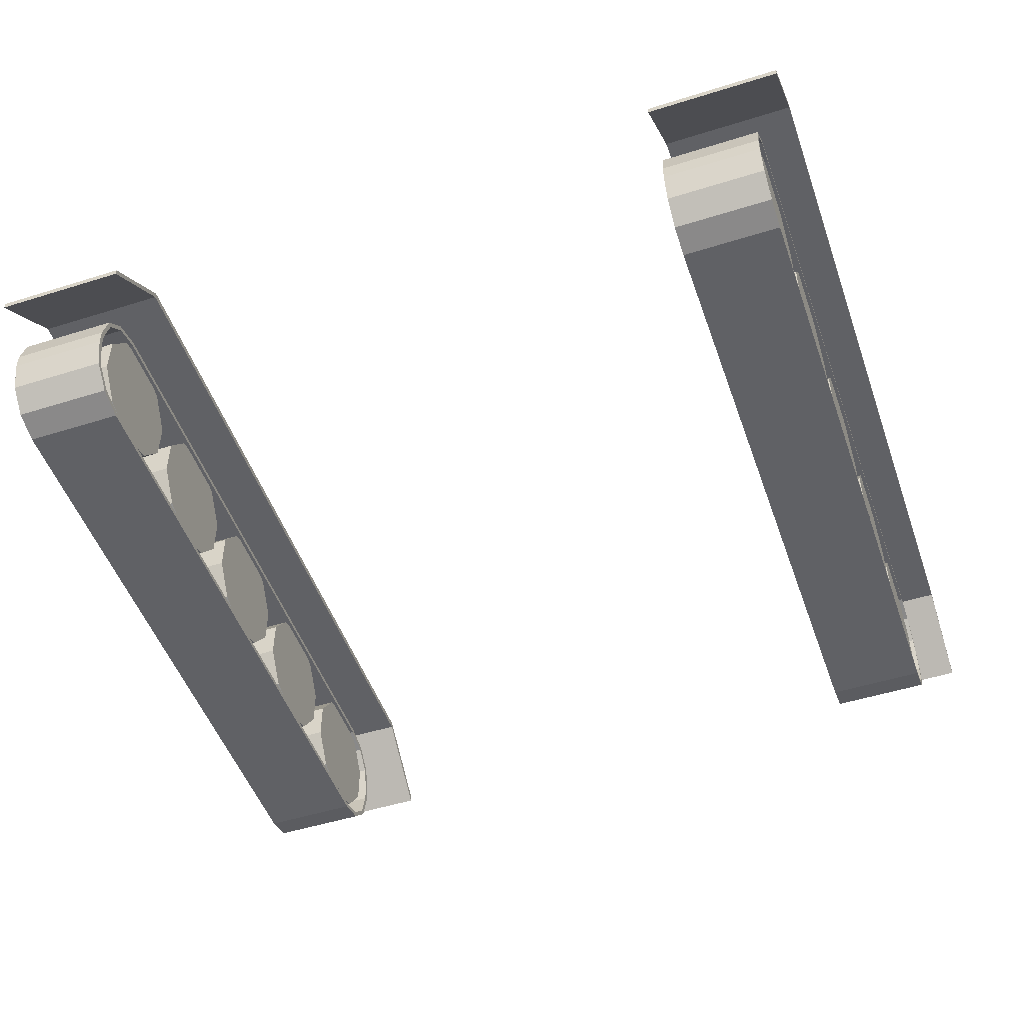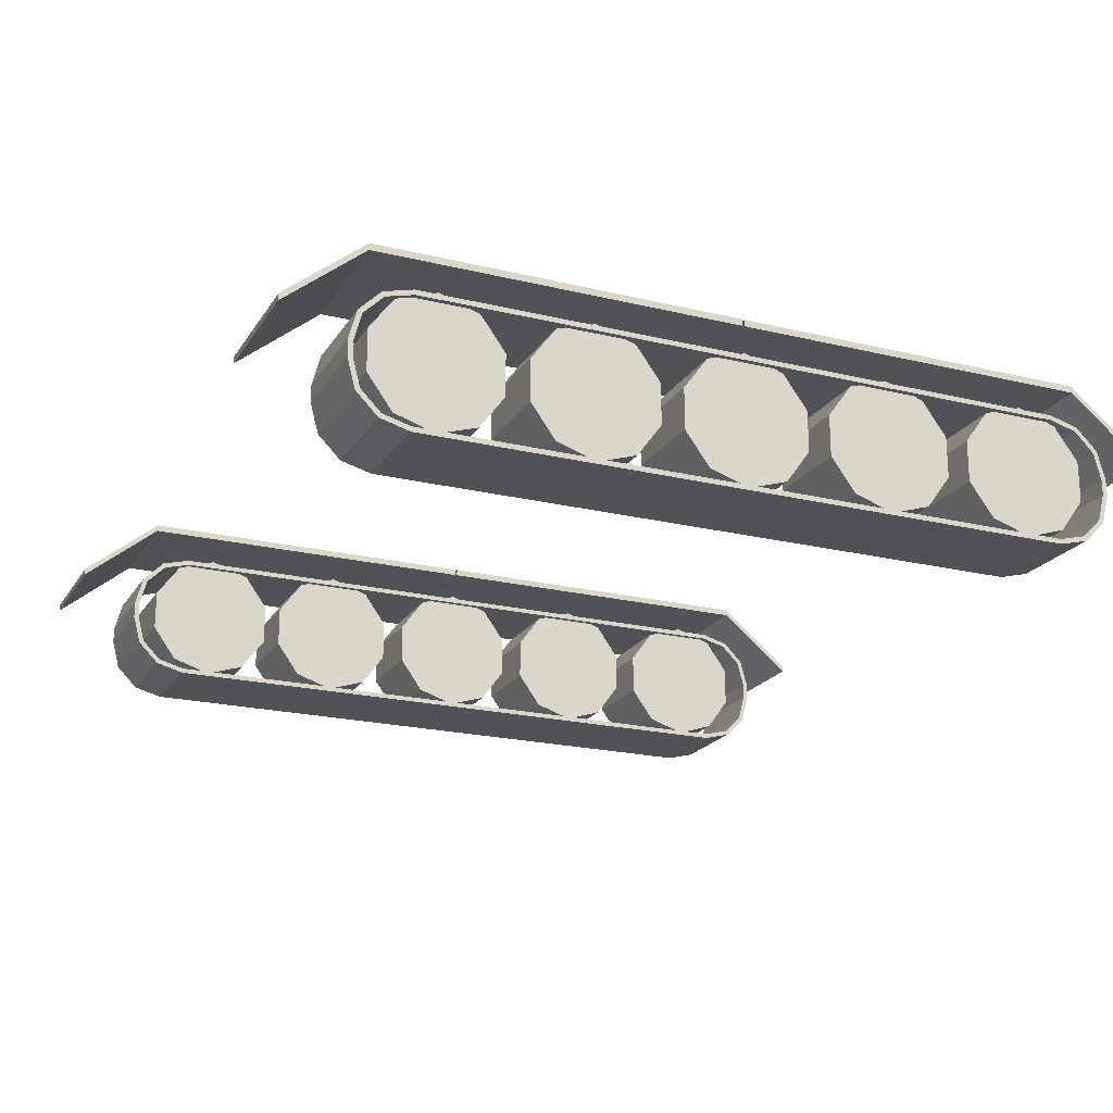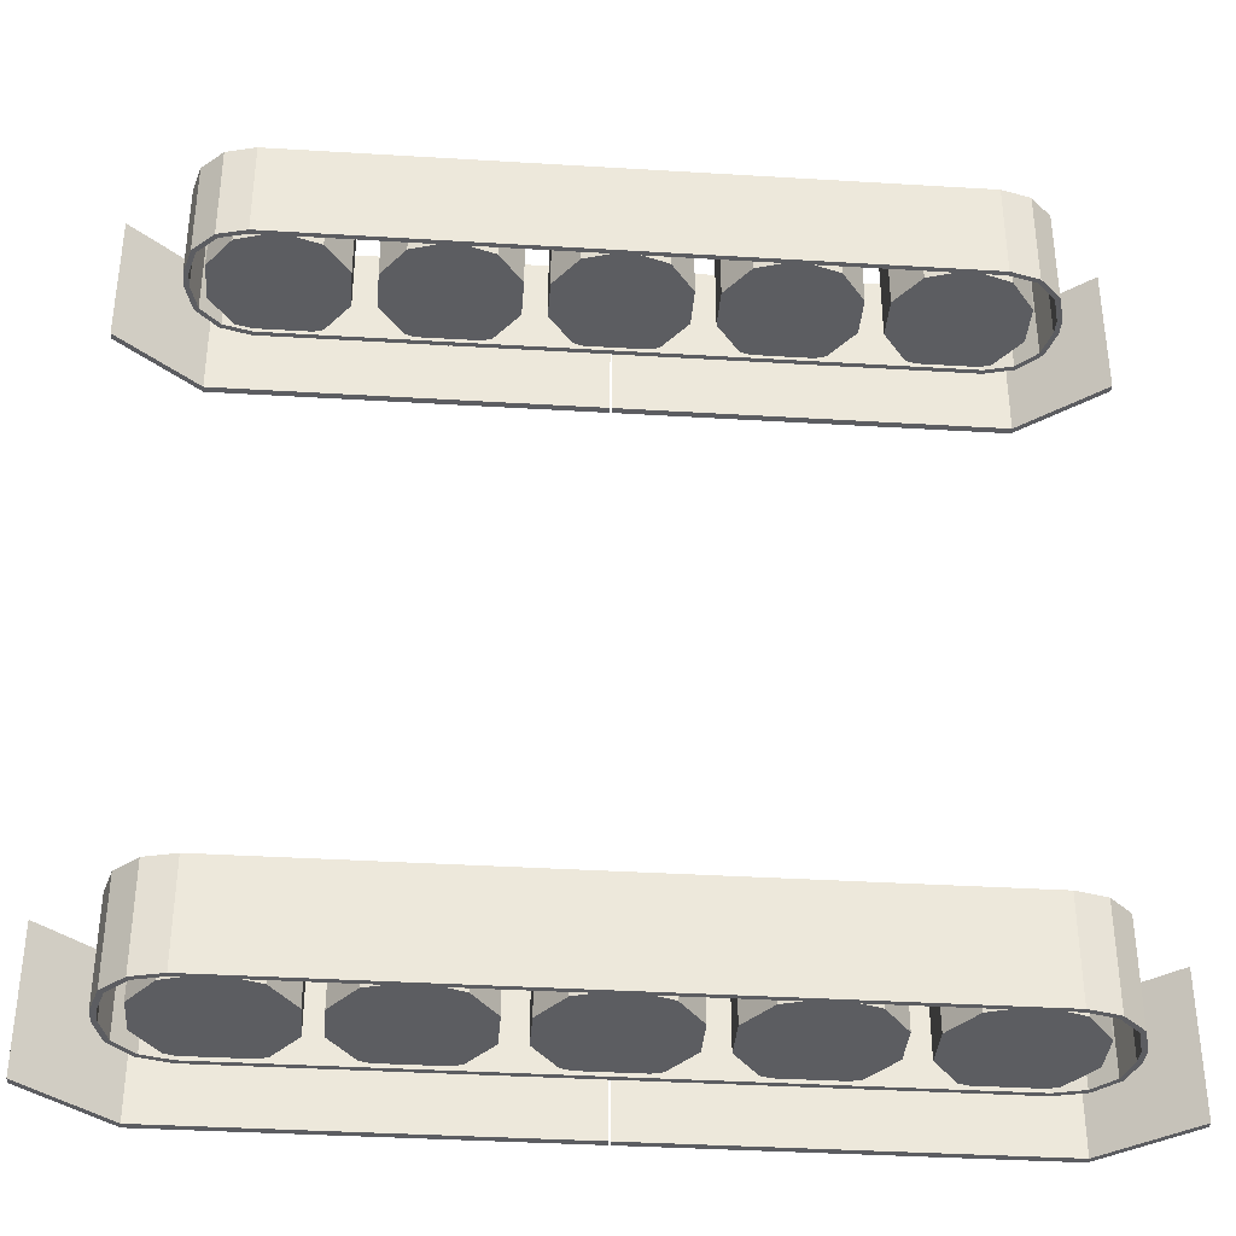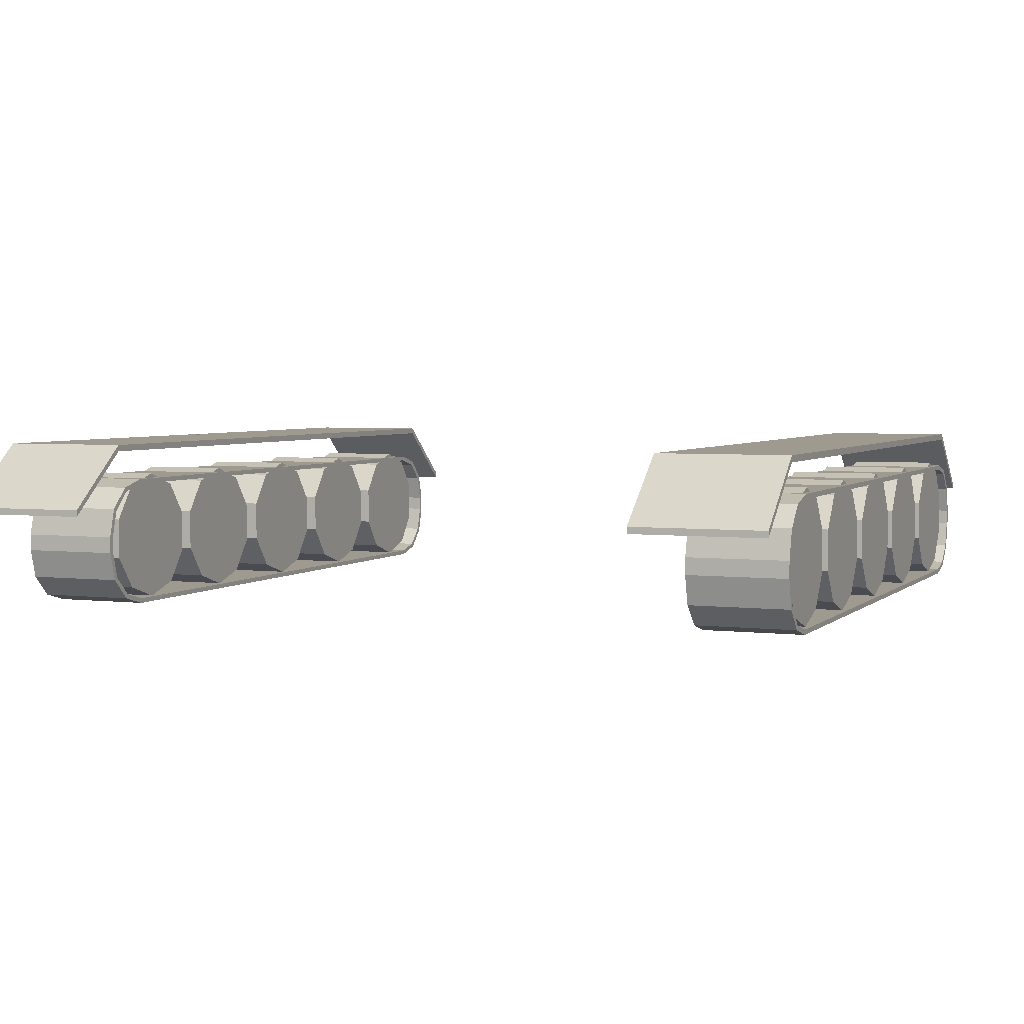
<metadata>
{"format":"obj","ext":"obj","renderer":"f3d","projection":"perspective","resolution":1024,"background":"white","views":[{"elev":-49.8,"azim":109.1,"up":"+Y"},{"elev":-20.6,"azim":-23.7,"up":"+Y"},{"elev":-37.0,"azim":-4.5,"up":"+Z"},{"elev":3.8,"azim":-67.6,"up":"+Y"}]}
</metadata>
<code>
o SZRoata3
v 0 -0.1783 2.022
v 0 -0.1783 2.566
v 0.2351 -0.2547 2.022
v 0.2351 -0.2547 2.566
v 0.3804 -0.4547 2.022
v 0.3804 -0.4547 2.566
v 0.3804 -0.7019 2.022
v 0.3804 -0.7019 2.566
v 0.2351 -0.9019 2.022
v 0.2351 -0.9019 2.566
v 0 -0.9783 2.022
v 0 -0.9783 2.566
v -0.2351 -0.9019 2.022
v -0.2351 -0.9019 2.566
v -0.3804 -0.7019 2.022
v -0.3804 -0.7019 2.566
v -0.3804 -0.4547 2.022
v -0.3804 -0.4547 2.566
v -0.2351 -0.2547 2.022
v -0.2351 -0.2547 2.566
v 0.9 -0.1783 2.022
v 0.9 -0.1783 2.566
v 1.135 -0.2547 2.022
v 1.135 -0.2547 2.566
v 1.28 -0.4547 2.022
v 1.28 -0.4547 2.566
v 1.28 -0.7019 2.022
v 1.28 -0.7019 2.566
v 1.135 -0.9019 2.022
v 1.135 -0.9019 2.566
v 0.9 -0.9783 2.022
v 0.9 -0.9783 2.566
v 0.6649 -0.9019 2.022
v 0.6649 -0.9019 2.566
v 0.5196 -0.7019 2.022
v 0.5196 -0.7019 2.566
v 0.5196 -0.4547 2.022
v 0.5196 -0.4547 2.566
v 0.6649 -0.2547 2.022
v 0.6649 -0.2547 2.566
v 1.8 -0.1783 2.022
v 1.8 -0.1783 2.566
v 2.035 -0.2547 2.022
v 2.035 -0.2547 2.566
v 2.18 -0.4547 2.022
v 2.18 -0.4547 2.566
v 2.18 -0.7019 2.022
v 2.18 -0.7019 2.566
v 2.035 -0.9019 2.022
v 2.035 -0.9019 2.566
v 1.8 -0.9783 2.022
v 1.8 -0.9783 2.566
v 1.565 -0.9019 2.022
v 1.565 -0.9019 2.566
v 1.42 -0.7019 2.022
v 1.42 -0.7019 2.566
v 1.42 -0.4547 2.022
v 1.42 -0.4547 2.566
v 1.565 -0.2547 2.022
v 1.565 -0.2547 2.566
v -0.9 -0.1783 2.022
v -0.9 -0.1783 2.566
v -0.6649 -0.2547 2.022
v -0.6649 -0.2547 2.566
v -0.5196 -0.4547 2.022
v -0.5196 -0.4547 2.566
v -0.5196 -0.7019 2.022
v -0.5196 -0.7019 2.566
v -0.6649 -0.9019 2.022
v -0.6649 -0.9019 2.566
v -0.9 -0.9783 2.022
v -0.9 -0.9783 2.566
v -1.135 -0.9019 2.022
v -1.135 -0.9019 2.566
v -1.28 -0.7019 2.022
v -1.28 -0.7019 2.566
v -1.28 -0.4547 2.022
v -1.28 -0.4547 2.566
v -1.135 -0.2547 2.022
v -1.135 -0.2547 2.566
v -1.8 -0.1783 2.022
v -1.8 -0.1783 2.566
v -1.565 -0.2547 2.022
v -1.565 -0.2547 2.566
v -1.42 -0.4547 2.022
v -1.42 -0.4547 2.566
v -1.42 -0.7019 2.022
v -1.42 -0.7019 2.566
v -1.565 -0.9019 2.022
v -1.565 -0.9019 2.566
v -1.8 -0.9783 2.022
v -1.8 -0.9783 2.566
v -2.035 -0.9019 2.022
v -2.035 -0.9019 2.566
v -2.18 -0.7019 2.022
v -2.18 -0.7019 2.566
v -2.18 -0.4547 2.022
v -2.18 -0.4547 2.566
v -2.035 -0.2547 2.022
v -2.035 -0.2547 2.566
v 2.174 -0.02 2.581
v 2.174 0.02 2.581
v 2.174 -0.02 1.781
v 2.174 0.02 1.781
v -0.003815 0.02 1.781
v -0.003815 -0.02 2.581
v -0.003815 -0.02 1.781
v -0.003815 0.02 2.581
v 2.643 -0.4061 2.581
v 2.643 -0.3661 2.581
v 2.643 -0.4061 1.781
v 2.643 -0.3661 1.781
v -2.193 -0.02 2.581
v -2.193 0.02 2.581
v -2.193 -0.02 1.781
v -2.193 0.02 1.781
v -0.01515 0.02 1.781
v -0.01515 -0.02 2.581
v -0.01515 -0.02 1.781
v -0.01515 0.02 2.581
v -2.662 -0.4061 2.581
v -2.662 -0.3661 2.581
v -2.662 -0.4061 1.781
v -2.662 -0.3661 1.781
v -2.296 -0.656 2.6
v -1.946 -1.006 2.6
v -2.249 -0.831 2.6
v -2.121 -0.9591 2.6
v -1.946 -0.206 2.6
v -2.296 -0.556 2.6
v -2.121 -0.2529 2.6
v -2.249 -0.381 2.6
v -1.946 -1.006 2.001
v -2.296 -0.656 2.001
v -2.121 -0.9591 2.001
v -2.249 -0.831 2.001
v -2.296 -0.556 2.001
v -1.946 -0.206 2.001
v -2.249 -0.381 2.001
v -2.121 -0.2529 2.001
v 1.995 -1.006 2.6
v 2.345 -0.656 2.6
v 2.17 -0.9591 2.6
v 2.298 -0.831 2.6
v 2.345 -0.556 2.6
v 1.995 -0.206 2.6
v 2.298 -0.381 2.6
v 2.17 -0.2529 2.6
v 2.345 -0.656 2.001
v 1.995 -1.006 2.001
v 2.298 -0.831 2.001
v 2.17 -0.9591 2.001
v 1.995 -0.206 2.001
v 2.345 -0.556 2.001
v 2.17 -0.2529 2.001
v 2.298 -0.381 2.001
v -2.266 -0.6521 2.6
v -1.942 -0.9763 2.6
v -2.223 -0.816 2.6
v -2.106 -0.9332 2.6
v -1.942 -0.2358 2.6
v -2.266 -0.5599 2.6
v -2.106 -0.2789 2.6
v -2.223 -0.396 2.6
v -1.942 -0.9763 2.001
v -2.266 -0.6521 2.001
v -2.106 -0.9332 2.001
v -2.223 -0.816 2.001
v -2.266 -0.5599 2.001
v -1.942 -0.2358 2.001
v -2.223 -0.396 2.001
v -2.106 -0.2789 2.001
v 1.991 -0.9763 2.6
v 2.315 -0.6521 2.6
v 2.155 -0.9332 2.6
v 2.272 -0.816 2.6
v 2.315 -0.5599 2.6
v 1.991 -0.2358 2.6
v 2.272 -0.396 2.6
v 2.155 -0.2789 2.6
v 2.315 -0.6521 2.001
v 1.991 -0.9763 2.001
v 2.272 -0.816 2.001
v 2.155 -0.9332 2.001
v 1.991 -0.2358 2.001
v 2.315 -0.5599 2.001
v 2.155 -0.2789 2.001
v 2.272 -0.396 2.001
v -0.01788 -0.1783 -2.349
v -0.01788 -0.1783 -1.805
v 0.2172 -0.2547 -2.349
v 0.2172 -0.2547 -1.805
v 0.3625 -0.4547 -2.349
v 0.3625 -0.4547 -1.805
v 0.3625 -0.7019 -2.349
v 0.3625 -0.7019 -1.805
v 0.2172 -0.9019 -2.349
v 0.2172 -0.9019 -1.805
v -0.01788 -0.9783 -2.349
v -0.01788 -0.9783 -1.805
v -0.253 -0.9019 -2.349
v -0.253 -0.9019 -1.805
v -0.3983 -0.7019 -2.349
v -0.3983 -0.7019 -1.805
v -0.3983 -0.4547 -2.349
v -0.3983 -0.4547 -1.805
v -0.253 -0.2547 -2.349
v -0.253 -0.2547 -1.805
v 0.8821 -0.1783 -2.349
v 0.8821 -0.1783 -1.805
v 1.117 -0.2547 -2.349
v 1.117 -0.2547 -1.805
v 1.263 -0.4547 -2.349
v 1.263 -0.4547 -1.805
v 1.263 -0.7019 -2.349
v 1.263 -0.7019 -1.805
v 1.117 -0.9019 -2.349
v 1.117 -0.9019 -1.805
v 0.8821 -0.9783 -2.349
v 0.8821 -0.9783 -1.805
v 0.647 -0.9019 -2.349
v 0.647 -0.9019 -1.805
v 0.5017 -0.7019 -2.349
v 0.5017 -0.7019 -1.805
v 0.5017 -0.4547 -2.349
v 0.5017 -0.4547 -1.805
v 0.647 -0.2547 -2.349
v 0.647 -0.2547 -1.805
v 1.782 -0.1783 -2.349
v 1.782 -0.1783 -1.805
v 2.017 -0.2547 -2.349
v 2.017 -0.2547 -1.805
v 2.163 -0.4547 -2.349
v 2.163 -0.4547 -1.805
v 2.163 -0.7019 -2.349
v 2.163 -0.7019 -1.805
v 2.017 -0.9019 -2.349
v 2.017 -0.9019 -1.805
v 1.782 -0.9783 -2.349
v 1.782 -0.9783 -1.805
v 1.547 -0.9019 -2.349
v 1.547 -0.9019 -1.805
v 1.402 -0.7019 -2.349
v 1.402 -0.7019 -1.805
v 1.402 -0.4547 -2.349
v 1.402 -0.4547 -1.805
v 1.547 -0.2547 -2.349
v 1.547 -0.2547 -1.805
v -0.9179 -0.1783 -2.349
v -0.9179 -0.1783 -1.805
v -0.6828 -0.2547 -2.349
v -0.6828 -0.2547 -1.805
v -0.5375 -0.4547 -2.349
v -0.5375 -0.4547 -1.805
v -0.5375 -0.7019 -2.349
v -0.5375 -0.7019 -1.805
v -0.6828 -0.9019 -2.349
v -0.6828 -0.9019 -1.805
v -0.9179 -0.9783 -2.349
v -0.9179 -0.9783 -1.805
v -1.153 -0.9019 -2.349
v -1.153 -0.9019 -1.805
v -1.298 -0.7019 -2.349
v -1.298 -0.7019 -1.805
v -1.298 -0.4547 -2.349
v -1.298 -0.4547 -1.805
v -1.153 -0.2547 -2.349
v -1.153 -0.2547 -1.805
v -1.782 -0.1783 -2.349
v -1.782 -0.1783 -1.805
v -1.547 -0.2547 -2.349
v -1.547 -0.2547 -1.805
v -1.402 -0.4547 -2.349
v -1.402 -0.4547 -1.805
v -1.402 -0.7019 -2.349
v -1.402 -0.7019 -1.805
v -1.547 -0.9019 -2.349
v -1.547 -0.9019 -1.805
v -1.782 -0.9783 -2.349
v -1.782 -0.9783 -1.805
v -2.017 -0.9019 -2.349
v -2.017 -0.9019 -1.805
v -2.163 -0.7019 -2.349
v -2.163 -0.7019 -1.805
v -2.163 -0.4547 -2.349
v -2.163 -0.4547 -1.805
v -2.017 -0.2547 -2.349
v -2.017 -0.2547 -1.805
v 2.174 -0.02 -1.78
v 2.174 0.02 -1.78
v 2.174 -0.02 -2.581
v 2.174 0.02 -2.581
v -0.003816 0.02 -2.581
v -0.003816 -0.02 -1.78
v -0.003816 -0.02 -2.581
v -0.003816 0.02 -1.78
v 2.643 -0.4061 -1.78
v 2.643 -0.3661 -1.78
v 2.643 -0.4061 -2.581
v 2.643 -0.3661 -2.581
v -2.193 -0.02 -1.78
v -2.193 0.02 -1.78
v -2.193 -0.02 -2.581
v -2.193 0.02 -2.581
v -0.01515 0.02 -2.581
v -0.01515 -0.02 -1.78
v -0.01515 -0.02 -2.581
v -0.01515 0.02 -1.78
v -2.662 -0.4061 -1.78
v -2.662 -0.3661 -1.78
v -2.662 -0.4061 -2.581
v -2.662 -0.3661 -2.581
v -2.314 -0.656 -1.771
v -1.964 -1.006 -1.771
v -2.267 -0.831 -1.771
v -2.139 -0.9591 -1.771
v -1.964 -0.206 -1.771
v -2.314 -0.556 -1.771
v -2.139 -0.2529 -1.771
v -2.267 -0.381 -1.771
v -1.964 -1.006 -2.37
v -2.314 -0.656 -2.37
v -2.139 -0.9591 -2.37
v -2.267 -0.831 -2.37
v -2.314 -0.556 -2.37
v -1.964 -0.206 -2.37
v -2.267 -0.381 -2.37
v -2.139 -0.2529 -2.37
v 1.977 -1.006 -1.771
v 2.327 -0.656 -1.771
v 2.152 -0.9591 -1.771
v 2.28 -0.831 -1.771
v 2.327 -0.556 -1.771
v 1.977 -0.206 -1.771
v 2.28 -0.381 -1.771
v 2.152 -0.2529 -1.771
v 2.327 -0.656 -2.37
v 1.977 -1.006 -2.37
v 2.28 -0.831 -2.37
v 2.152 -0.9591 -2.37
v 1.977 -0.206 -2.37
v 2.327 -0.556 -2.37
v 2.152 -0.2529 -2.37
v 2.28 -0.381 -2.37
v -2.284 -0.6521 -1.771
v -1.96 -0.9763 -1.771
v -2.241 -0.816 -1.771
v -2.124 -0.9332 -1.771
v -1.96 -0.2358 -1.771
v -2.284 -0.5599 -1.771
v -2.124 -0.2789 -1.771
v -2.241 -0.396 -1.771
v -1.96 -0.9763 -2.37
v -2.284 -0.6521 -2.37
v -2.124 -0.9332 -2.37
v -2.241 -0.816 -2.37
v -2.284 -0.5599 -2.37
v -1.96 -0.2358 -2.37
v -2.241 -0.396 -2.37
v -2.124 -0.2789 -2.37
v 1.973 -0.9763 -1.771
v 2.297 -0.6521 -1.771
v 2.137 -0.9332 -1.771
v 2.254 -0.816 -1.771
v 2.297 -0.5599 -1.771
v 1.973 -0.2358 -1.771
v 2.254 -0.396 -1.771
v 2.137 -0.2789 -1.771
v 2.297 -0.6521 -2.37
v 1.973 -0.9763 -2.37
v 2.254 -0.816 -2.37
v 2.137 -0.9332 -2.37
v 1.973 -0.2358 -2.37
v 2.297 -0.5599 -2.37
v 2.137 -0.2789 -2.37
v 2.254 -0.396 -2.37
f 1 2 4 3
f 3 4 6 5
f 5 6 8 7
f 7 8 10 9
f 9 10 12 11
f 11 12 14 13
f 13 14 16 15
f 15 16 18 17
f 4 2 20 18 16 14 12 10 8 6
f 17 18 20 19
f 19 20 2 1
f 1 3 5 7 9 11 13 15 17 19
f 21 22 24 23
f 23 24 26 25
f 25 26 28 27
f 27 28 30 29
f 29 30 32 31
f 31 32 34 33
f 33 34 36 35
f 35 36 38 37
f 24 22 40 38 36 34 32 30 28 26
f 37 38 40 39
f 39 40 22 21
f 21 23 25 27 29 31 33 35 37 39
f 41 42 44 43
f 43 44 46 45
f 45 46 48 47
f 47 48 50 49
f 49 50 52 51
f 51 52 54 53
f 53 54 56 55
f 55 56 58 57
f 44 42 60 58 56 54 52 50 48 46
f 57 58 60 59
f 59 60 42 41
f 41 43 45 47 49 51 53 55 57 59
f 61 62 64 63
f 63 64 66 65
f 65 66 68 67
f 67 68 70 69
f 69 70 72 71
f 71 72 74 73
f 73 74 76 75
f 75 76 78 77
f 64 62 80 78 76 74 72 70 68 66
f 77 78 80 79
f 79 80 62 61
f 61 63 65 67 69 71 73 75 77 79
f 81 82 84 83
f 83 84 86 85
f 85 86 88 87
f 87 88 90 89
f 89 90 92 91
f 91 92 94 93
f 93 94 96 95
f 95 96 98 97
f 84 82 100 98 96 94 92 90 88 86
f 97 98 100 99
f 99 100 82 81
f 81 83 85 87 89 91 93 95 97 99
f 101 103 111 109
f 101 102 108 106
f 107 103 101 106
f 107 105 104 103
f 104 105 108 102
f 111 112 110 109
f 104 102 110 112
f 103 104 112 111
f 102 101 109 110
f 113 121 123 115
f 113 118 120 114
f 119 118 113 115
f 119 115 116 117
f 116 114 120 117
f 123 121 122 124
f 116 124 122 114
f 115 123 124 116
f 114 122 121 113
f 153 138 129 146
f 125 130 137 134
f 149 154 145 142
f 133 126 128 135
f 135 128 127 136
f 136 127 125 134
f 129 138 140 131
f 131 140 139 132
f 132 139 137 130
f 141 150 152 143
f 143 152 151 144
f 144 151 149 142
f 153 146 148 155
f 155 148 147 156
f 156 147 145 154
f 133 150 141 126
f 185 178 161 170
f 157 166 169 162
f 181 174 177 186
f 165 167 160 158
f 167 168 159 160
f 168 166 157 159
f 161 163 172 170
f 163 164 171 172
f 164 162 169 171
f 173 175 184 182
f 175 176 183 184
f 176 174 181 183
f 185 187 180 178
f 187 188 179 180
f 188 186 177 179
f 165 158 173 182
f 133 135 167 165
f 128 126 158 160
f 135 136 168 167
f 127 128 160 159
f 136 134 166 168
f 125 127 159 157
f 129 131 163 161
f 140 138 170 172
f 131 132 164 163
f 139 140 172 171
f 132 130 162 164
f 137 139 171 169
f 141 143 175 173
f 152 150 182 184
f 143 144 176 175
f 151 152 184 183
f 144 142 174 176
f 149 151 183 181
f 153 155 187 185
f 148 146 178 180
f 155 156 188 187
f 147 148 180 179
f 156 154 186 188
f 145 147 179 177
f 150 133 165 182
f 126 141 173 158
f 130 125 157 162
f 134 137 169 166
f 138 153 185 170
f 146 129 161 178
f 154 149 181 186
f 142 145 177 174
f 189 190 192 191
f 191 192 194 193
f 193 194 196 195
f 195 196 198 197
f 197 198 200 199
f 199 200 202 201
f 201 202 204 203
f 203 204 206 205
f 192 190 208 206 204 202 200 198 196 194
f 205 206 208 207
f 207 208 190 189
f 189 191 193 195 197 199 201 203 205 207
f 209 210 212 211
f 211 212 214 213
f 213 214 216 215
f 215 216 218 217
f 217 218 220 219
f 219 220 222 221
f 221 222 224 223
f 223 224 226 225
f 212 210 228 226 224 222 220 218 216 214
f 225 226 228 227
f 227 228 210 209
f 209 211 213 215 217 219 221 223 225 227
f 229 230 232 231
f 231 232 234 233
f 233 234 236 235
f 235 236 238 237
f 237 238 240 239
f 239 240 242 241
f 241 242 244 243
f 243 244 246 245
f 232 230 248 246 244 242 240 238 236 234
f 245 246 248 247
f 247 248 230 229
f 229 231 233 235 237 239 241 243 245 247
f 249 250 252 251
f 251 252 254 253
f 253 254 256 255
f 255 256 258 257
f 257 258 260 259
f 259 260 262 261
f 261 262 264 263
f 263 264 266 265
f 252 250 268 266 264 262 260 258 256 254
f 265 266 268 267
f 267 268 250 249
f 249 251 253 255 257 259 261 263 265 267
f 269 270 272 271
f 271 272 274 273
f 273 274 276 275
f 275 276 278 277
f 277 278 280 279
f 279 280 282 281
f 281 282 284 283
f 283 284 286 285
f 272 270 288 286 284 282 280 278 276 274
f 285 286 288 287
f 287 288 270 269
f 269 271 273 275 277 279 281 283 285 287
f 289 291 299 297
f 289 290 296 294
f 295 291 289 294
f 295 293 292 291
f 292 293 296 290
f 299 300 298 297
f 292 290 298 300
f 291 292 300 299
f 290 289 297 298
f 301 309 311 303
f 301 306 308 302
f 307 306 301 303
f 307 303 304 305
f 304 302 308 305
f 311 309 310 312
f 304 312 310 302
f 303 311 312 304
f 302 310 309 301
f 341 326 317 334
f 313 318 325 322
f 337 342 333 330
f 321 314 316 323
f 323 316 315 324
f 324 315 313 322
f 317 326 328 319
f 319 328 327 320
f 320 327 325 318
f 329 338 340 331
f 331 340 339 332
f 332 339 337 330
f 341 334 336 343
f 343 336 335 344
f 344 335 333 342
f 321 338 329 314
f 373 366 349 358
f 345 354 357 350
f 369 362 365 374
f 353 355 348 346
f 355 356 347 348
f 356 354 345 347
f 349 351 360 358
f 351 352 359 360
f 352 350 357 359
f 361 363 372 370
f 363 364 371 372
f 364 362 369 371
f 373 375 368 366
f 375 376 367 368
f 376 374 365 367
f 353 346 361 370
f 321 323 355 353
f 316 314 346 348
f 323 324 356 355
f 315 316 348 347
f 324 322 354 356
f 313 315 347 345
f 317 319 351 349
f 328 326 358 360
f 319 320 352 351
f 327 328 360 359
f 320 318 350 352
f 325 327 359 357
f 329 331 363 361
f 340 338 370 372
f 331 332 364 363
f 339 340 372 371
f 332 330 362 364
f 337 339 371 369
f 341 343 375 373
f 336 334 366 368
f 343 344 376 375
f 335 336 368 367
f 344 342 374 376
f 333 335 367 365
f 338 321 353 370
f 314 329 361 346
f 318 313 345 350
f 322 325 357 354
f 326 341 373 358
f 334 317 349 366
f 342 337 369 374
f 330 333 365 362

</code>
